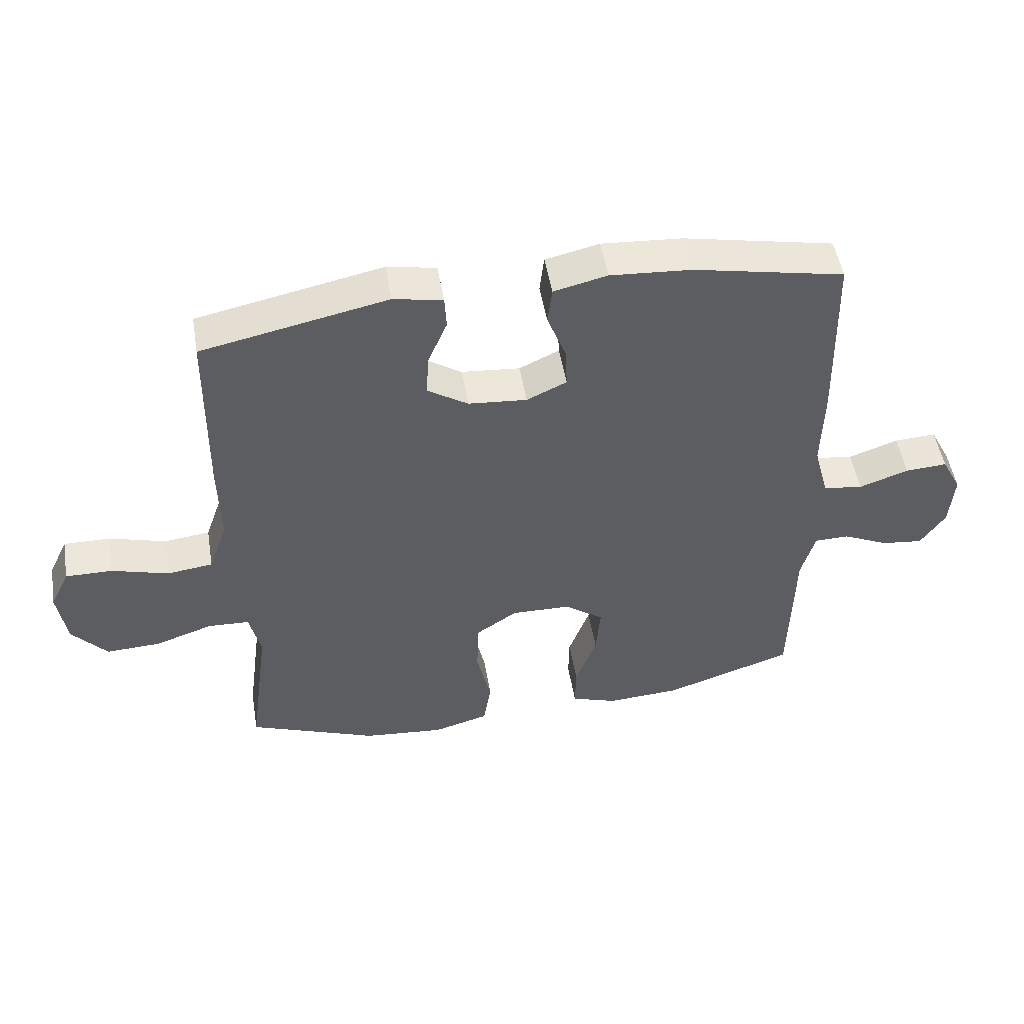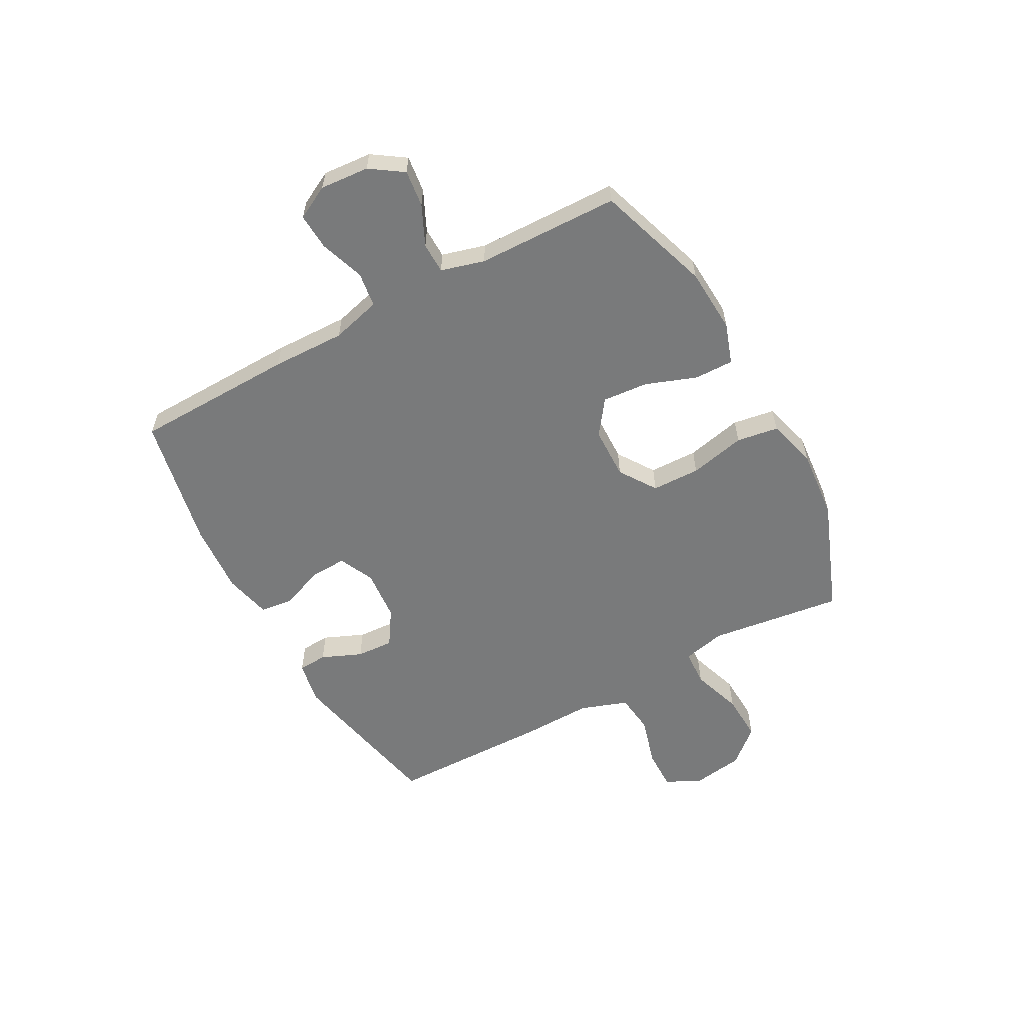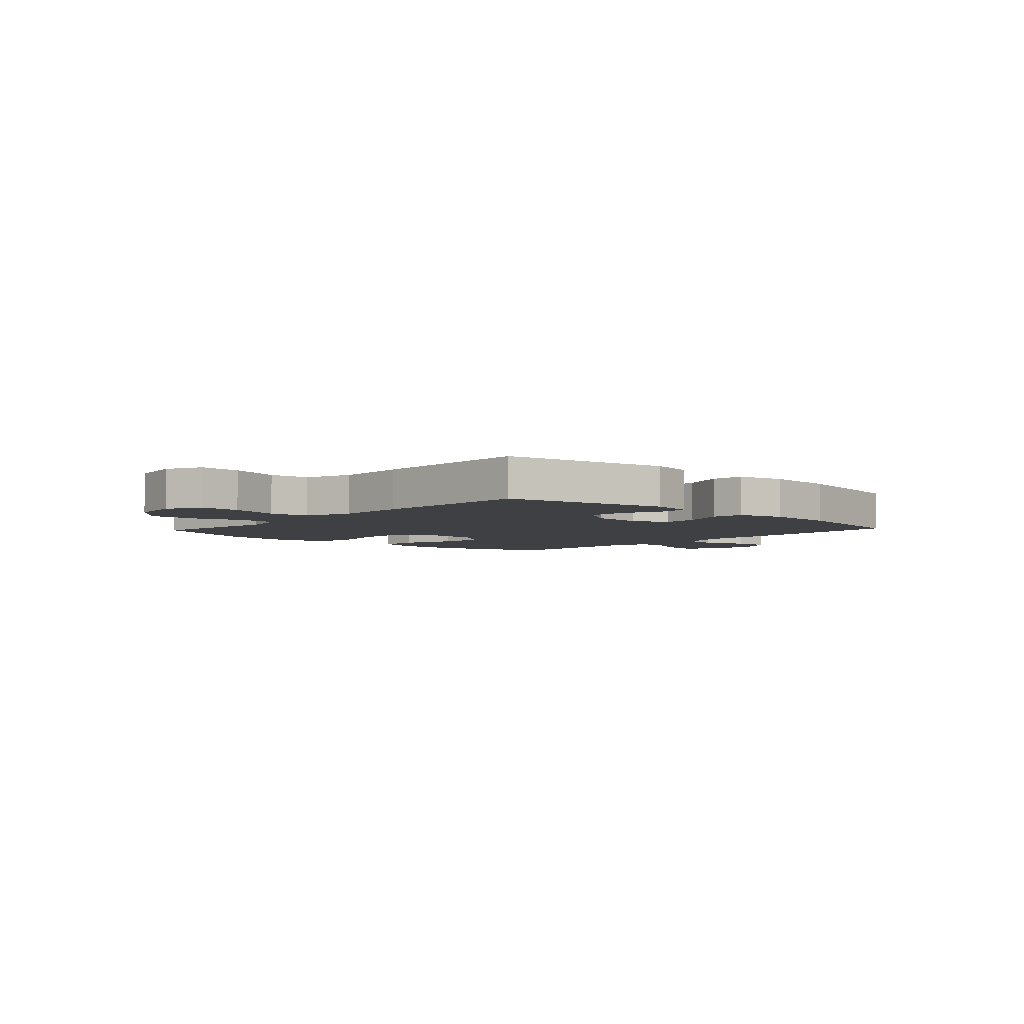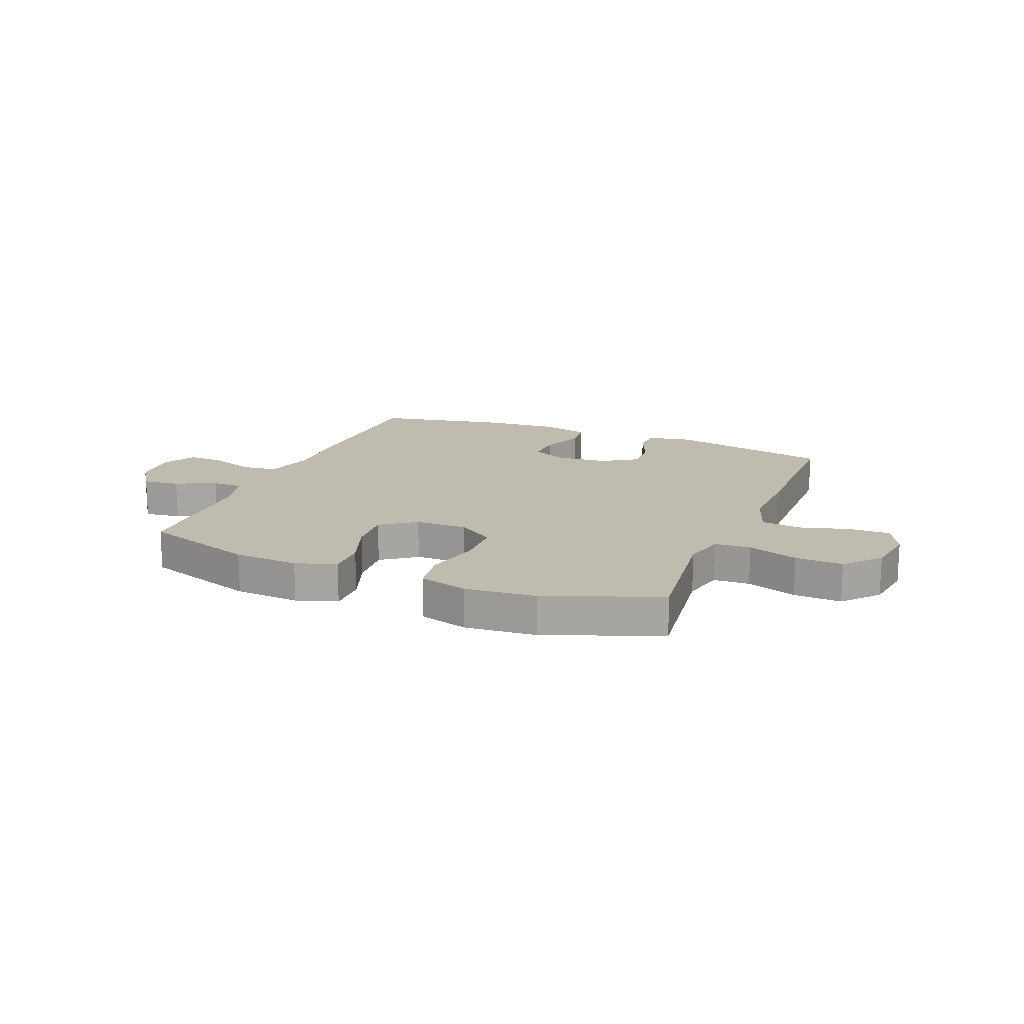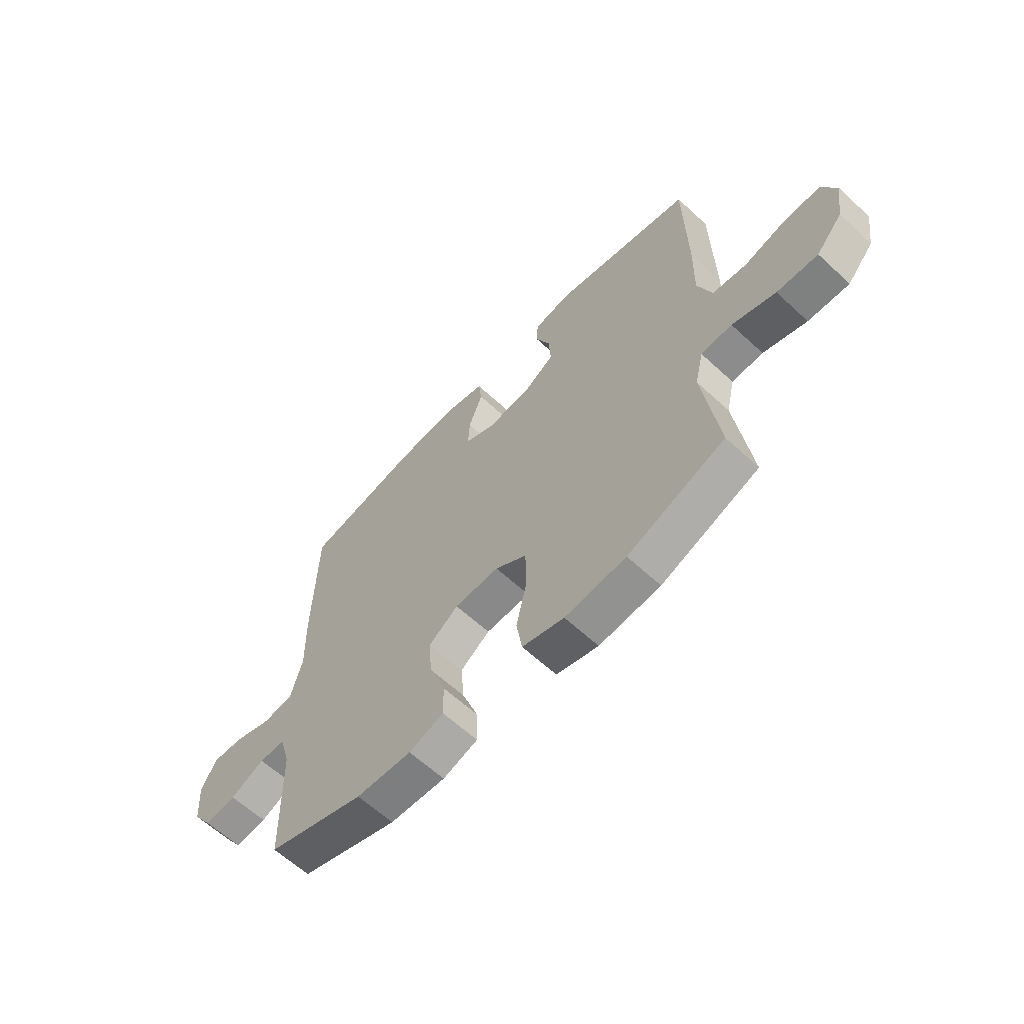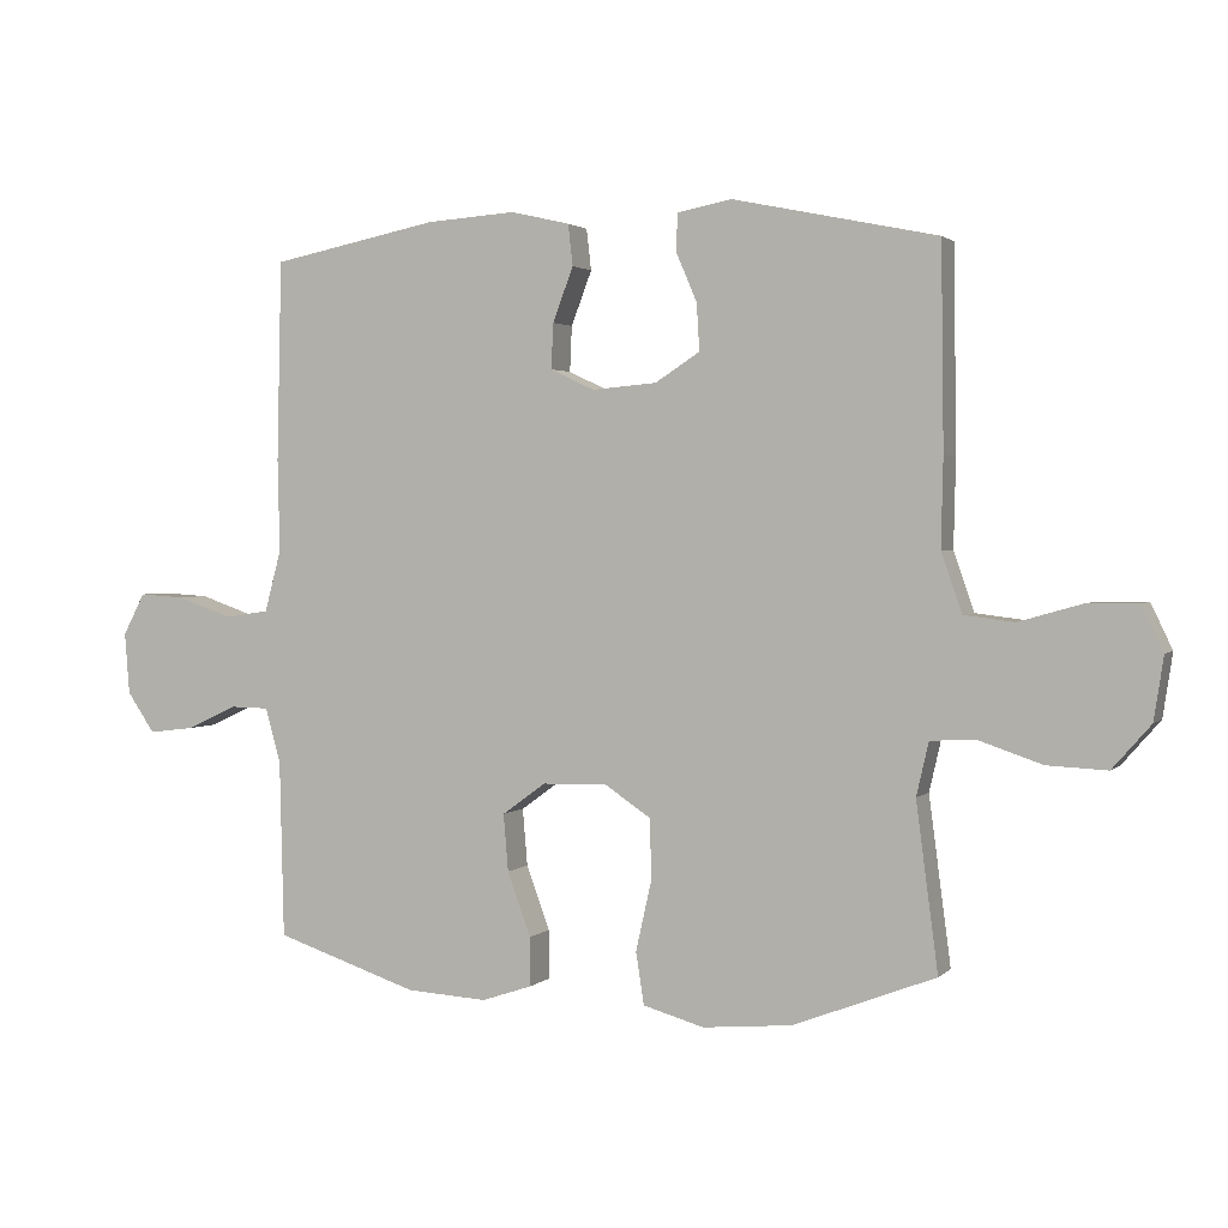
<metadata>
{"format":"obj","ext":"obj","renderer":"f3d","projection":"perspective","resolution":1024,"background":"white","views":[{"elev":50.4,"azim":-9.5,"up":"+Z"},{"elev":-58.0,"azim":118.6,"up":"+Y"},{"elev":-4.6,"azim":-42.8,"up":"+Y"},{"elev":16.2,"azim":-157.7,"up":"+Y"},{"elev":-62.1,"azim":-133.2,"up":"+Z"},{"elev":2.1,"azim":-158.7,"up":"+Z"}]}
</metadata>
<code>
v 0.5 0.07 0.5
v 0.507 0.07 0.207
v 0.504 0.07 0.073
v 0.528 0.07 -0.017
v 0.592 0.07 -0.026
v 0.672 0.07 0.002
v 0.739 0.07 0.006
v 0.771 0.07 -0.055
v 0.764 0.07 -0.144
v 0.724 0.07 -0.203
v 0.657 0.07 -0.195
v 0.584 0.07 -0.161
v 0.528 0.07 -0.162
v 0.506 0.07 -0.241
v 0.5 0.07 -0.5
v 0.292 0.07 -0.569
v 0.174 0.07 -0.576
v 0.1 0.07 -0.551
v 0.101 0.07 -0.48
v 0.135 0.07 -0.387
v 0.142 0.07 -0.304
v 0.079 0.07 -0.258
v -0.016 0.07 -0.256
v -0.083 0.07 -0.301
v -0.085 0.07 -0.389
v -0.062 0.07 -0.491
v -0.074 0.07 -0.567
v -0.163 0.07 -0.592
v -0.293 0.07 -0.58
v -0.5 0.07 -0.5
v -0.484 0.07 -0.378
v -0.468 0.07 -0.257
v -0.486 0.07 -0.179
v -0.552 0.07 -0.176
v -0.644 0.07 -0.207
v -0.731 0.07 -0.211
v -0.787 0.07 -0.147
v -0.801 0.07 -0.055
v -0.77 0.07 0.01
v -0.695 0.07 0.009
v -0.604 0.07 -0.017
v -0.531 0.07 -0.008
v -0.501 0.07 0.078
v -0.504 0.07 0.207
v -0.5 0.07 0.5
v -0.203 0.07 0.562
v -0.124 0.07 0.547
v -0.121 0.07 0.494
v -0.152 0.07 0.421
v -0.156 0.07 0.353
v -0.091 0.07 0.311
v 0.003 0.07 0.303
v 0.067 0.07 0.333
v 0.064 0.07 0.399
v 0.034 0.07 0.478
v 0.041 0.07 0.538
v 0.127 0.07 0.558
v 0.257 0.07 0.549
v 0.5 0 0.5
v 0.507 0 0.207
v 0.504 0 0.073
v 0.528 0 -0.017
v 0.592 0 -0.026
v 0.672 0 0.002
v 0.739 0 0.006
v 0.771 0 -0.055
v 0.764 0 -0.144
v 0.724 0 -0.203
v 0.657 0 -0.195
v 0.584 0 -0.161
v 0.528 0 -0.162
v 0.506 0 -0.241
v 0.5 0 -0.5
v 0.292 0 -0.569
v 0.174 0 -0.576
v 0.1 0 -0.551
v 0.101 0 -0.48
v 0.135 0 -0.387
v 0.142 0 -0.304
v 0.079 0 -0.258
v -0.016 0 -0.256
v -0.083 0 -0.301
v -0.085 0 -0.389
v -0.062 0 -0.491
v -0.074 0 -0.567
v -0.163 0 -0.592
v -0.293 0 -0.58
v -0.5 0 -0.5
v -0.484 0 -0.378
v -0.468 0 -0.257
v -0.486 0 -0.179
v -0.552 0 -0.176
v -0.644 0 -0.207
v -0.731 0 -0.211
v -0.787 0 -0.147
v -0.801 0 -0.055
v -0.77 0 0.01
v -0.695 0 0.009
v -0.604 0 -0.017
v -0.531 0 -0.008
v -0.501 0 0.078
v -0.504 0 0.207
v -0.5 0 0.5
v -0.203 0 0.562
v -0.124 0 0.547
v -0.121 0 0.494
v -0.152 0 0.421
v -0.156 0 0.353
v -0.091 0 0.311
v 0.003 0 0.303
v 0.067 0 0.333
v 0.064 0 0.399
v 0.034 0 0.478
v 0.041 0 0.538
v 0.127 0 0.558
v 0.257 0 0.549
f 54 55 56 57
f 53 54 57 58
f 46 47 48 49
f 46 49 50
f 43 44 45 46
f 42 43 46 50
f 38 39 40 41
f 38 41 42
f 37 38 42
f 34 35 36 37
f 33 34 37 42
f 29 30 31 32
f 29 32 33
f 25 26 27 28
f 24 25 28 29
f 17 18 19 20
f 17 20 21
f 14 15 16 17
f 13 14 17 21
f 9 10 11 12
f 9 12 13
f 8 9 13
f 5 6 7 8
f 4 5 8 13
f 3 4 13 21
f 53 58 1 2
f 52 53 2 3
f 51 52 3 21
f 50 51 21 22
f 42 50 22 23
f 24 29 33 42
f 23 24 42
f 115 114 113 112
f 116 115 112 111
f 107 106 105 104
f 108 107 104
f 104 103 102 101
f 108 104 101 100
f 99 98 97 96
f 100 99 96
f 100 96 95
f 95 94 93 92
f 100 95 92 91
f 90 89 88 87
f 91 90 87
f 86 85 84 83
f 87 86 83 82
f 78 77 76 75
f 79 78 75
f 75 74 73 72
f 79 75 72 71
f 70 69 68 67
f 71 70 67
f 71 67 66
f 66 65 64 63
f 71 66 63 62
f 79 71 62 61
f 60 59 116 111
f 61 60 111 110
f 79 61 110 109
f 80 79 109 108
f 81 80 108 100
f 100 91 87 82
f 100 82 81
f 1 59 60 2
f 2 60 61 3
f 3 61 62 4
f 4 62 63 5
f 5 63 64 6
f 6 64 65 7
f 7 65 66 8
f 8 66 67 9
f 9 67 68 10
f 10 68 69 11
f 11 69 70 12
f 12 70 71 13
f 13 71 72 14
f 14 72 73 15
f 15 73 74 16
f 16 74 75 17
f 17 75 76 18
f 18 76 77 19
f 19 77 78 20
f 20 78 79 21
f 21 79 80 22
f 22 80 81 23
f 23 81 82 24
f 24 82 83 25
f 25 83 84 26
f 26 84 85 27
f 27 85 86 28
f 28 86 87 29
f 29 87 88 30
f 30 88 89 31
f 31 89 90 32
f 32 90 91 33
f 33 91 92 34
f 34 92 93 35
f 35 93 94 36
f 36 94 95 37
f 37 95 96 38
f 38 96 97 39
f 39 97 98 40
f 40 98 99 41
f 41 99 100 42
f 42 100 101 43
f 43 101 102 44
f 44 102 103 45
f 45 103 104 46
f 46 104 105 47
f 47 105 106 48
f 48 106 107 49
f 49 107 108 50
f 50 108 109 51
f 51 109 110 52
f 52 110 111 53
f 53 111 112 54
f 54 112 113 55
f 55 113 114 56
f 56 114 115 57
f 57 115 116 58
f 58 116 59 1

</code>
